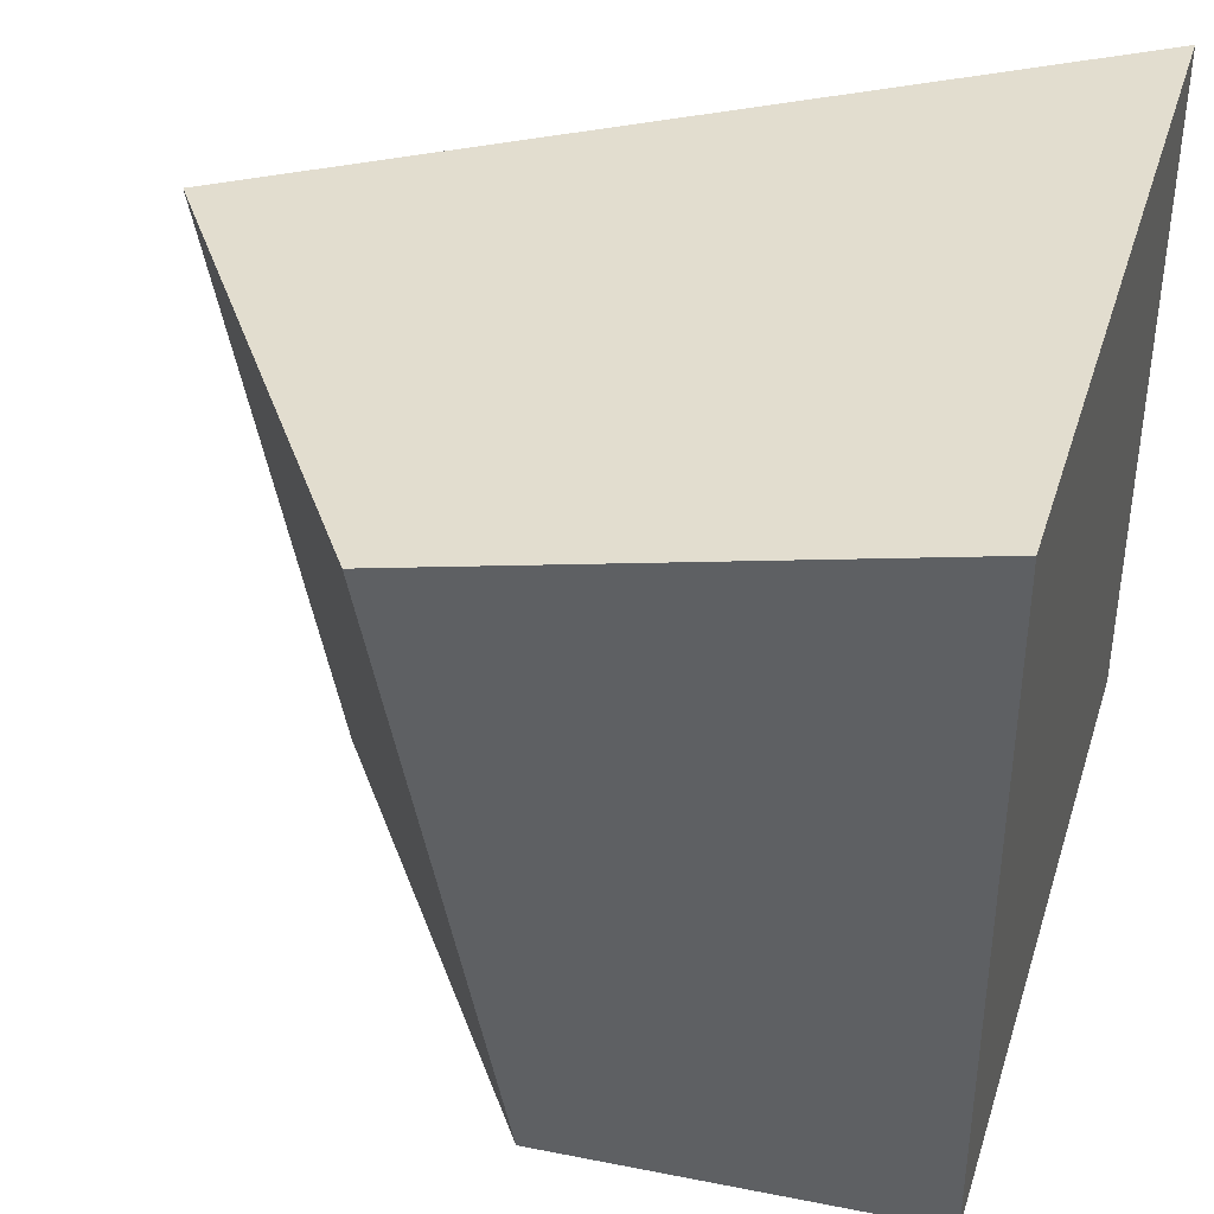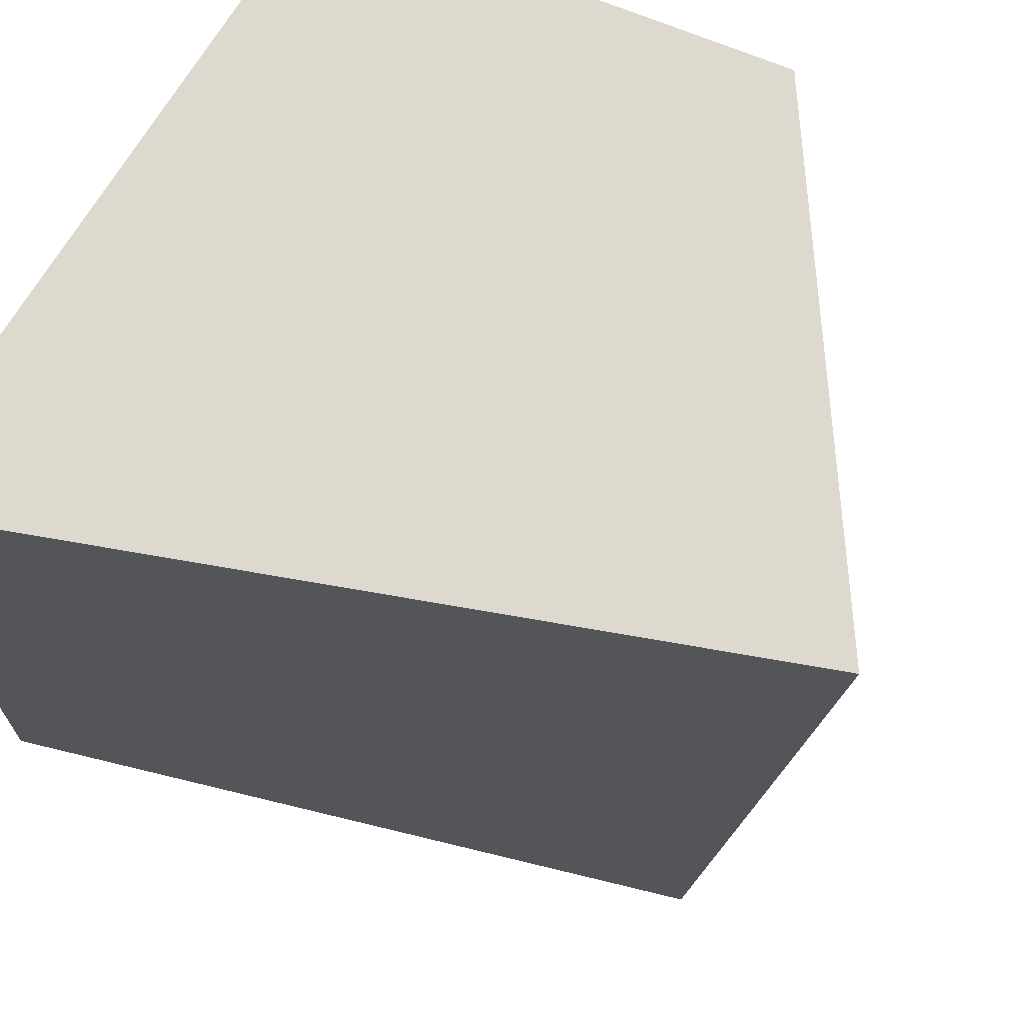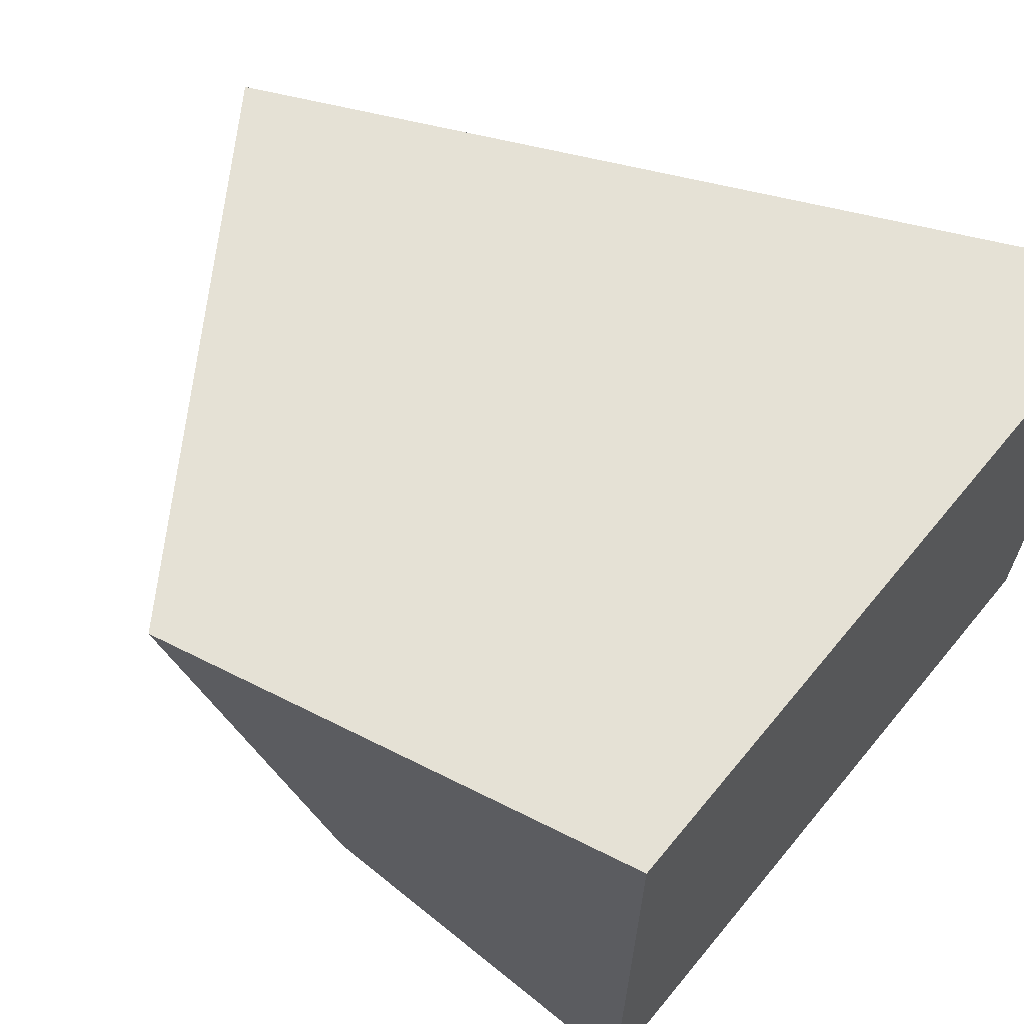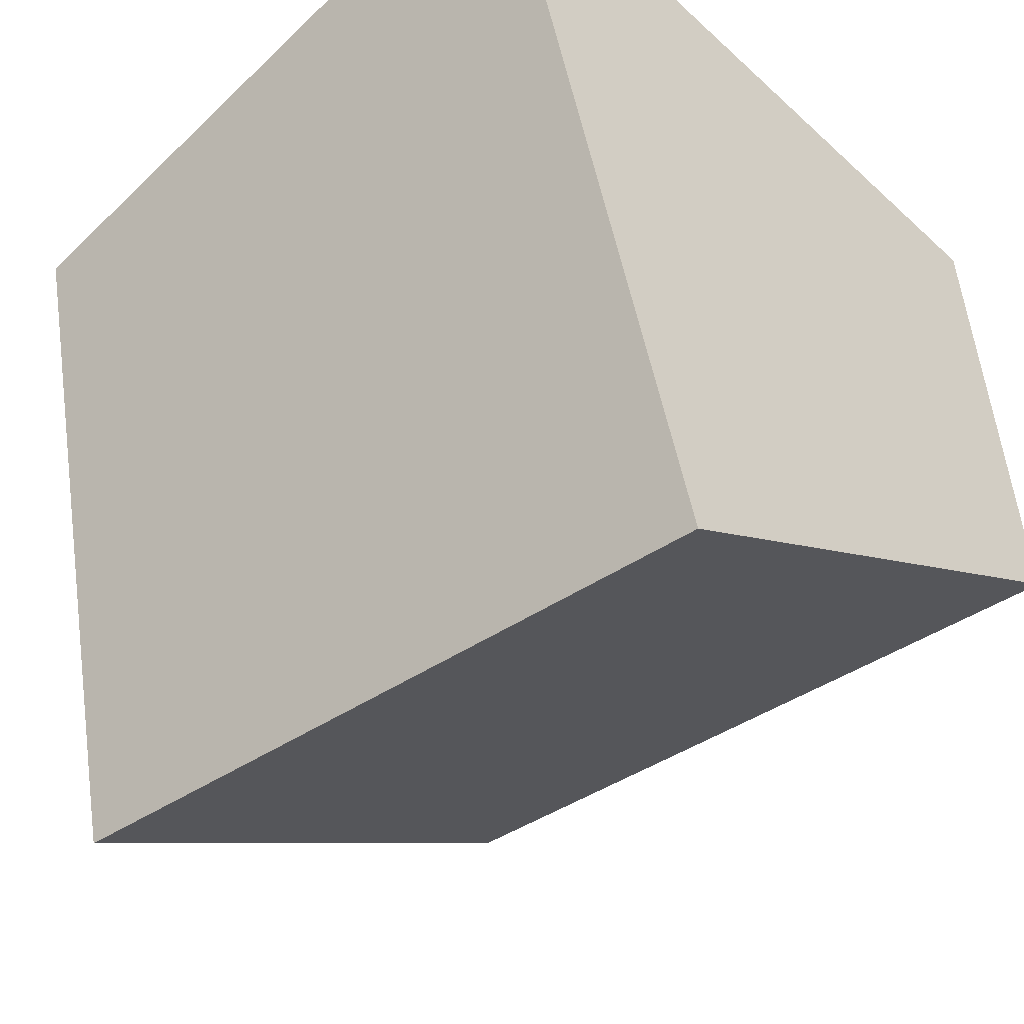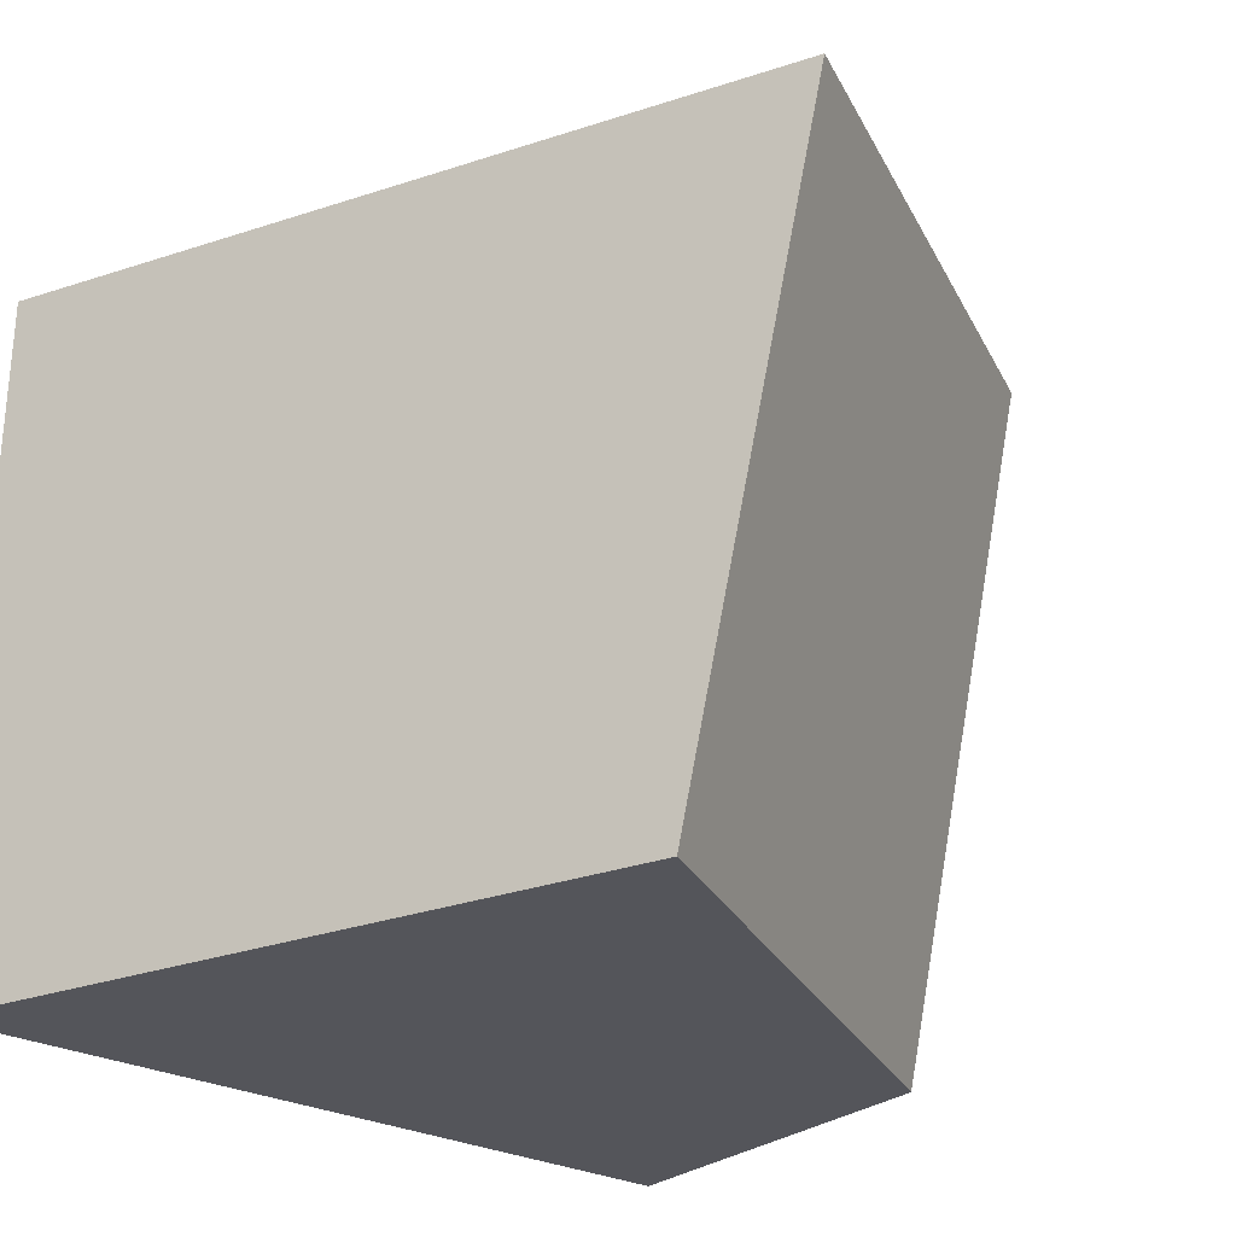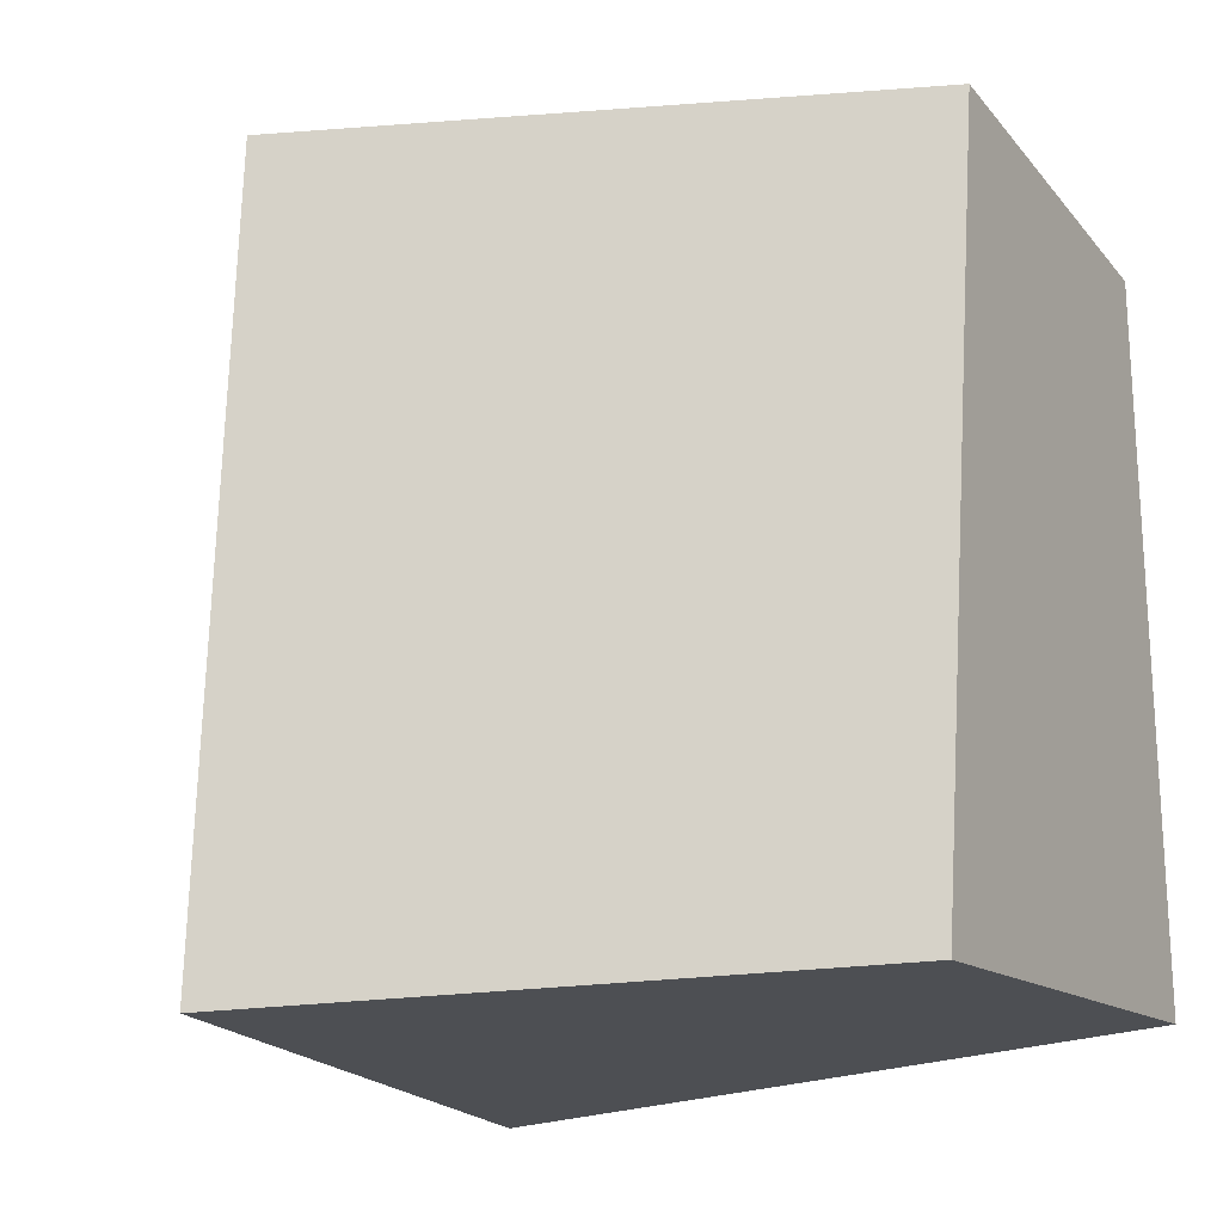
<metadata>
{"format":"obj","ext":"obj","renderer":"f3d","projection":"perspective","resolution":1024,"background":"white","views":[{"elev":40.0,"azim":106.8,"up":"+Z"},{"elev":68.9,"azim":-59.7,"up":"+Z"},{"elev":66.0,"azim":129.5,"up":"+Z"},{"elev":-54.1,"azim":-44.4,"up":"+Y"},{"elev":-29.5,"azim":-34.9,"up":"+Z"},{"elev":-21.7,"azim":35.3,"up":"+Z"}]}
</metadata>
<code>
o Cube
v 0.9011 -0.07783 -1.301
v 1.168 -0.3088 0.6402
v -0.1807 -1.221 0.5277
v -0.4487 -1.005 -1.412
v 0.9095 1 -1.22
v 0.9095 1 0.7796
v -1.09 1 0.7796
v -1.09 1 -1.22
f 1 2 3 4
f 5 8 7 6
f 1 5 6 2
f 2 6 7 3
f 3 7 8 4
f 5 1 4 8

</code>
